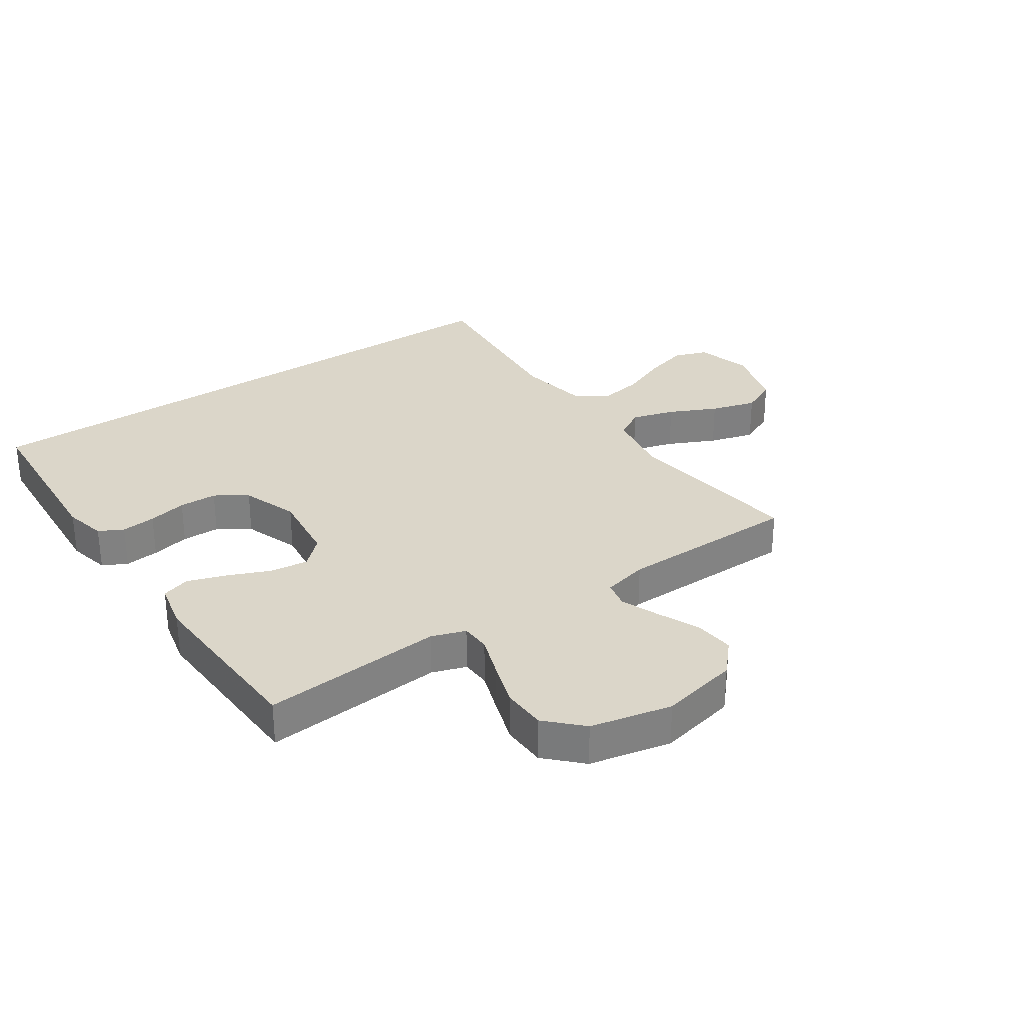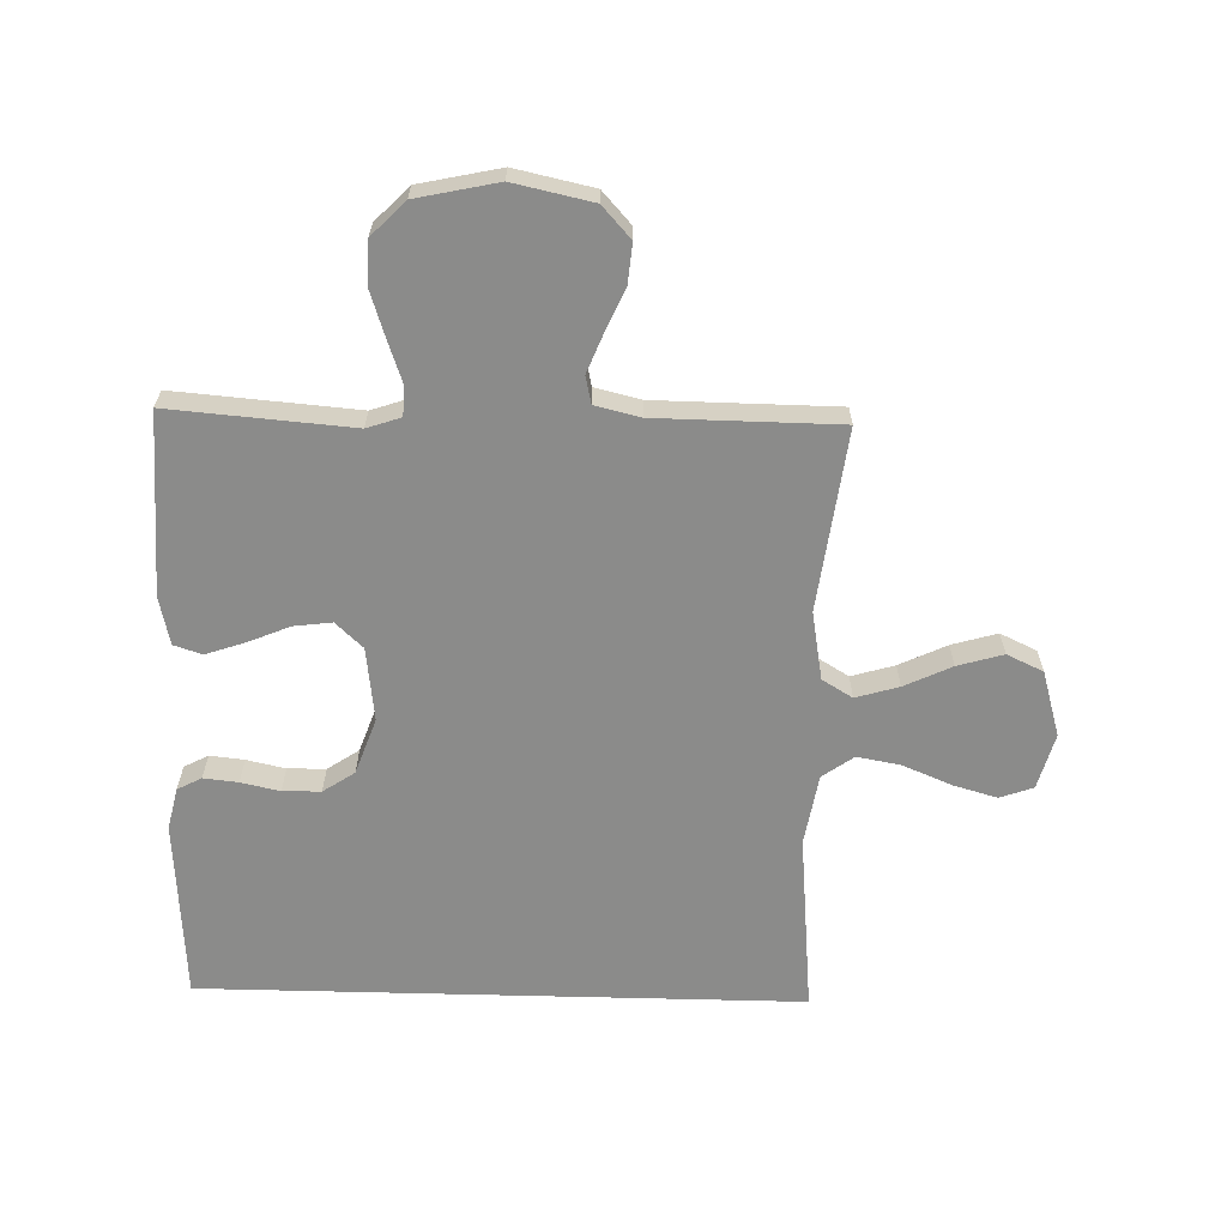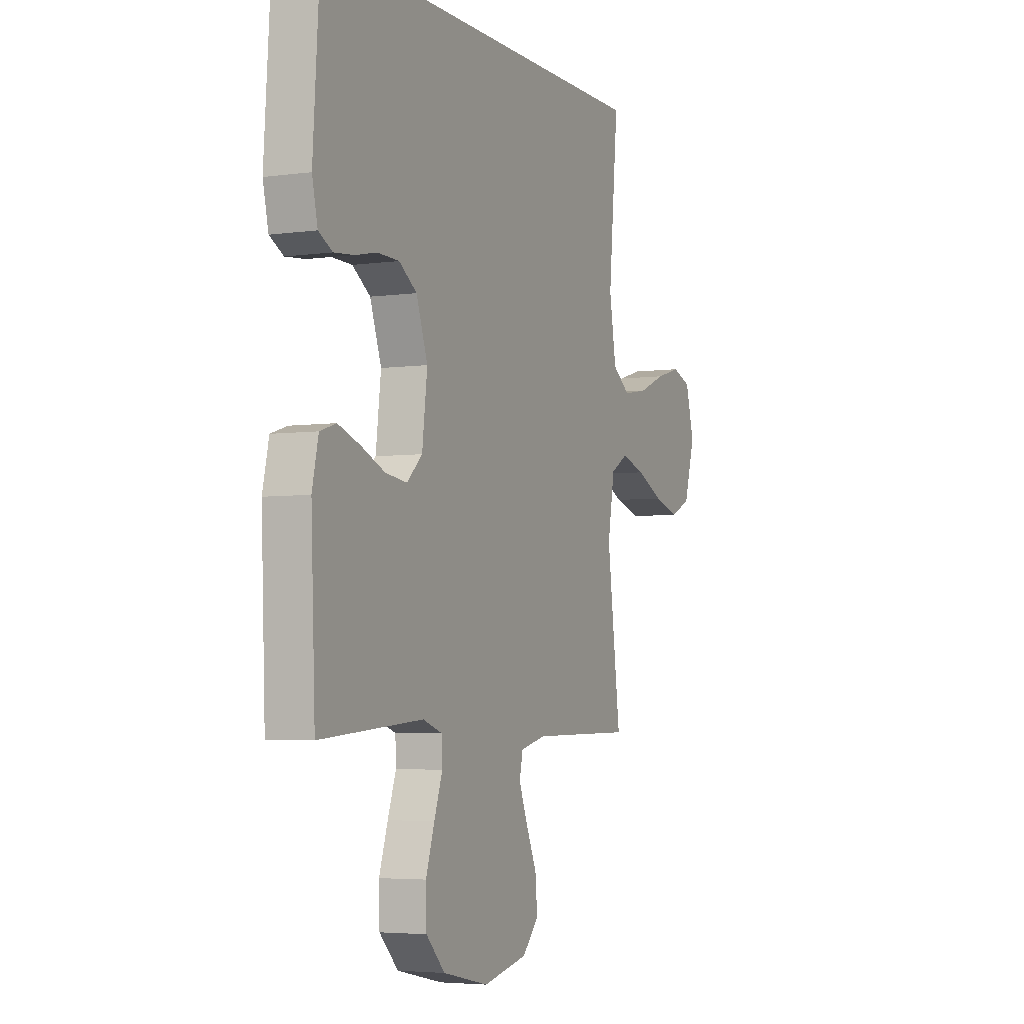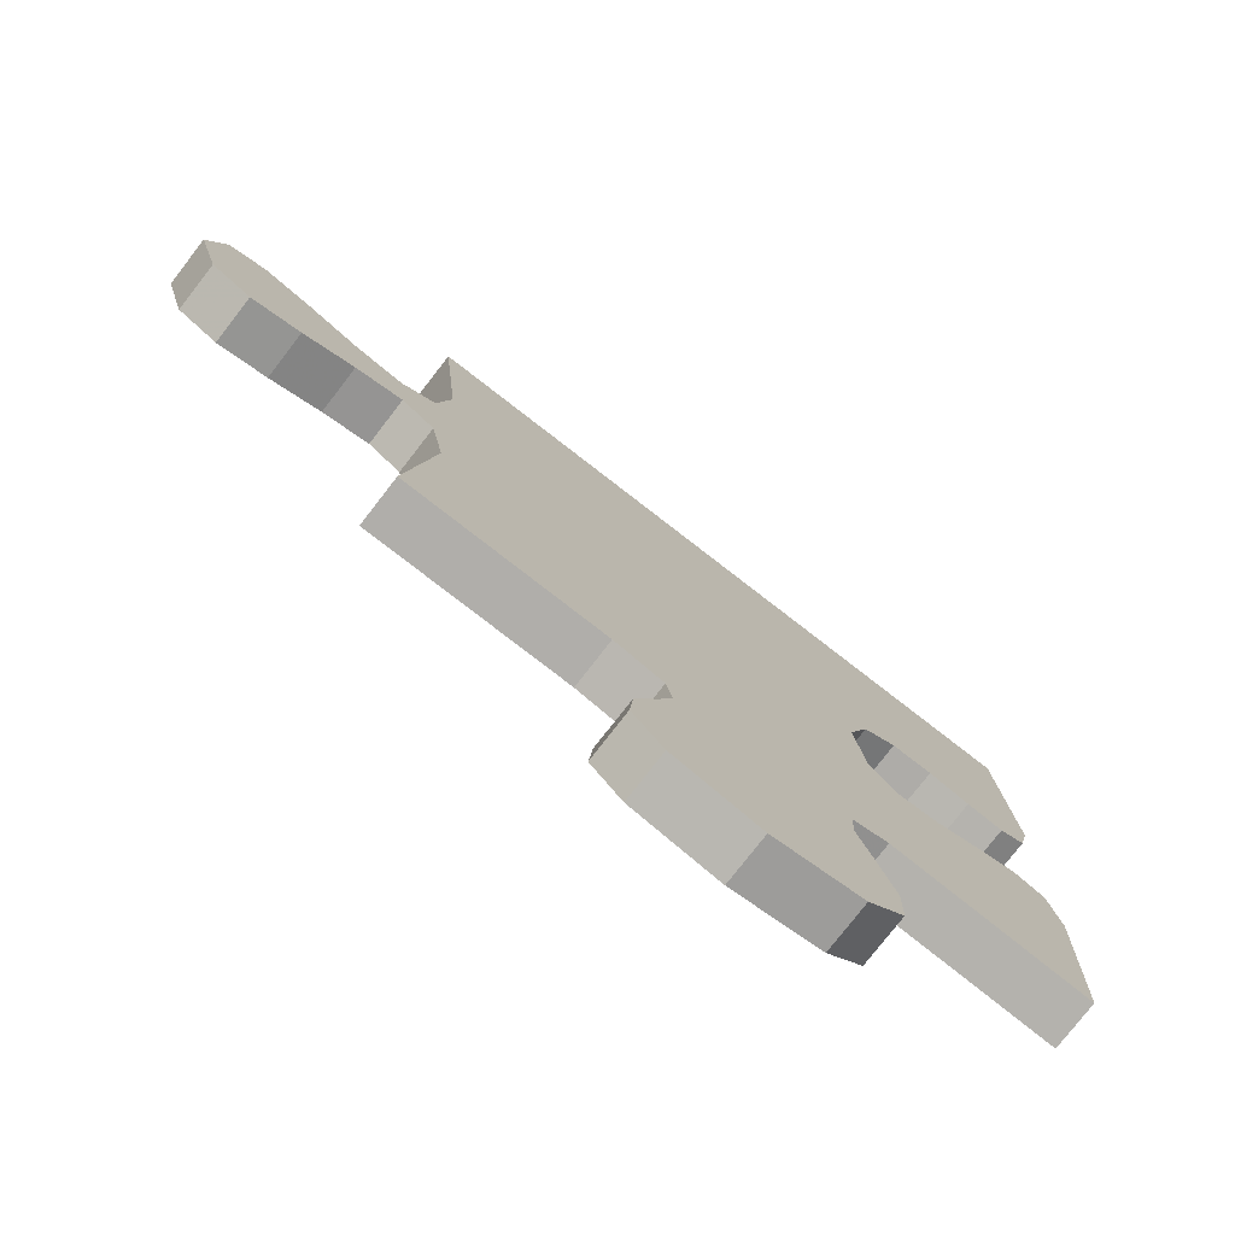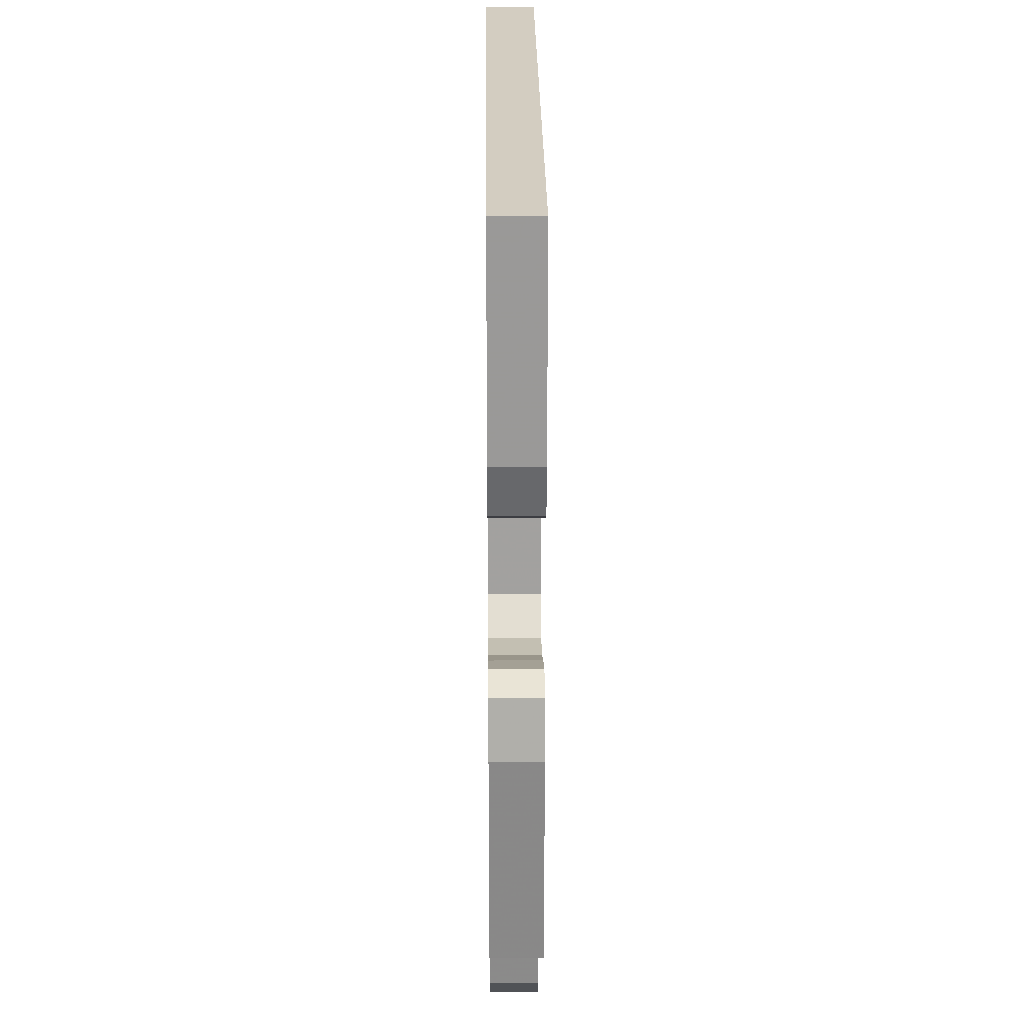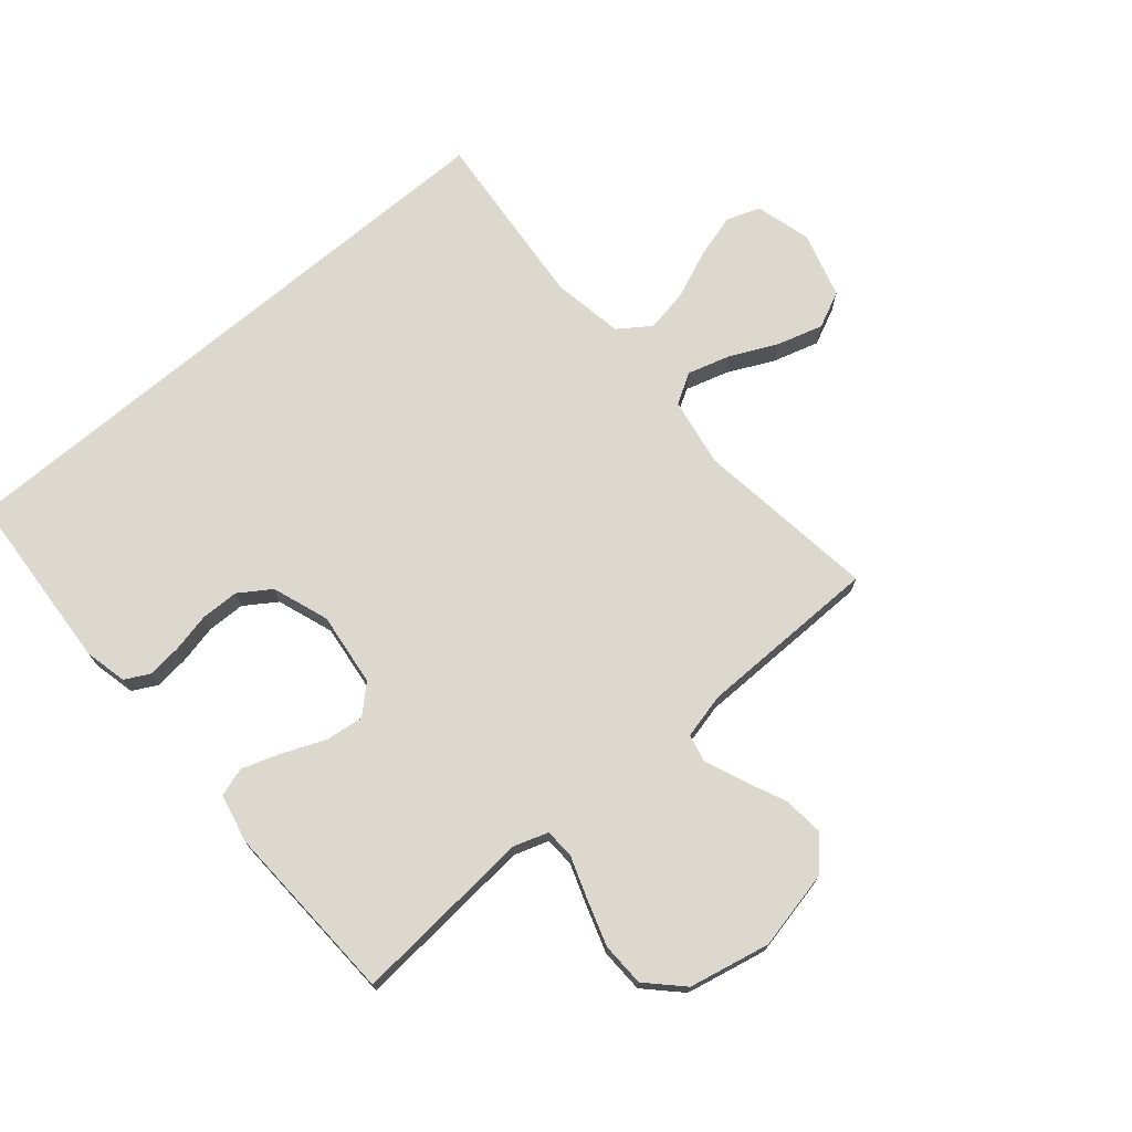
<metadata>
{"format":"obj","ext":"obj","renderer":"f3d","projection":"perspective","resolution":1024,"background":"white","views":[{"elev":30.1,"azim":145.6,"up":"+Y"},{"elev":-63.7,"azim":178.5,"up":"+Y"},{"elev":-4.4,"azim":114.2,"up":"+Z"},{"elev":-77.4,"azim":-37.8,"up":"+Z"},{"elev":24.8,"azim":89.5,"up":"+Z"},{"elev":72.1,"azim":139.6,"up":"+Y"}]}
</metadata>
<code>
v -0.498 0.07 0.5
v 0.496 0.07 0.5
v 0.516 0.07 0.2
v 0.5 0.07 0.13
v 0.46 0.07 0.109
v 0.403 0.07 0.115
v 0.339 0.07 0.129
v 0.276 0.07 0.128
v 0.224 0.07 0.093
v 0.191 0.07 0
v 0.206 0.07 -0.122
v 0.251 0.07 -0.164
v 0.314 0.07 -0.156
v 0.383 0.07 -0.127
v 0.447 0.07 -0.105
v 0.494 0.07 -0.12
v 0.512 0.07 -0.2
v 0.5 0.07 -0.5
v 0.2 0.07 -0.476
v 0.144 0.07 -0.495
v 0.142 0.07 -0.544
v 0.166 0.07 -0.612
v 0.191 0.07 -0.688
v 0.189 0.07 -0.76
v 0.134 0.07 -0.816
v 0 0.07 -0.845
v -0.13 0.07 -0.817
v -0.177 0.07 -0.765
v -0.171 0.07 -0.699
v -0.14 0.07 -0.629
v -0.115 0.07 -0.566
v -0.125 0.07 -0.521
v -0.2 0.07 -0.503
v -0.5 0.07 -0.5
v -0.461 0.07 -0.2
v -0.481 0.07 -0.087
v -0.531 0.07 -0.057
v -0.602 0.07 -0.078
v -0.68 0.07 -0.115
v -0.755 0.07 -0.137
v -0.815 0.07 -0.109
v -0.847 0.07 0
v -0.822 0.07 0.092
v -0.767 0.07 0.112
v -0.693 0.07 0.091
v -0.614 0.07 0.058
v -0.542 0.07 0.045
v -0.49 0.07 0.082
v -0.47 0.07 0.2
v -0.498 0 0.5
v 0.496 0 0.5
v 0.516 0 0.2
v 0.5 0 0.13
v 0.46 0 0.109
v 0.403 0 0.115
v 0.339 0 0.129
v 0.276 0 0.128
v 0.224 0 0.093
v 0.191 0 0
v 0.206 0 -0.122
v 0.251 0 -0.164
v 0.314 0 -0.156
v 0.383 0 -0.127
v 0.447 0 -0.105
v 0.494 0 -0.12
v 0.512 0 -0.2
v 0.5 0 -0.5
v 0.2 0 -0.476
v 0.144 0 -0.495
v 0.142 0 -0.544
v 0.166 0 -0.612
v 0.191 0 -0.688
v 0.189 0 -0.76
v 0.134 0 -0.816
v 0 0 -0.845
v -0.13 0 -0.817
v -0.177 0 -0.765
v -0.171 0 -0.699
v -0.14 0 -0.629
v -0.115 0 -0.566
v -0.125 0 -0.521
v -0.2 0 -0.503
v -0.5 0 -0.5
v -0.461 0 -0.2
v -0.481 0 -0.087
v -0.531 0 -0.057
v -0.602 0 -0.078
v -0.68 0 -0.115
v -0.755 0 -0.137
v -0.815 0 -0.109
v -0.847 0 0
v -0.822 0 0.092
v -0.767 0 0.112
v -0.693 0 0.091
v -0.614 0 0.058
v -0.542 0 0.045
v -0.49 0 0.082
v -0.47 0 0.2
f 43 44 45 46
f 43 46 47
f 42 43 47
f 41 42 47
f 38 39 40 41
f 37 38 41 47
f 36 37 47 48
f 33 34 35
f 32 33 35 36
f 27 28 29 30
f 27 30 31
f 26 27 31
f 25 26 31 32
f 21 22 23 24
f 21 24 25 32
f 16 17 18 19
f 16 19 20
f 13 14 15 16
f 13 16 20
f 12 13 20
f 11 12 20
f 10 11 20
f 4 5 6 7
f 2 3 4 7
f 49 1 2 7
f 49 7 8
f 48 49 8 9
f 36 48 9 10
f 20 21 32 36
f 10 20 36
f 95 94 93 92
f 96 95 92
f 96 92 91
f 96 91 90
f 90 89 88 87
f 96 90 87 86
f 97 96 86 85
f 84 83 82
f 85 84 82 81
f 79 78 77 76
f 80 79 76
f 80 76 75
f 81 80 75 74
f 73 72 71 70
f 81 74 73 70
f 68 67 66 65
f 69 68 65
f 65 64 63 62
f 69 65 62
f 69 62 61
f 69 61 60
f 69 60 59
f 56 55 54 53
f 56 53 52 51
f 56 51 50 98
f 57 56 98
f 58 57 98 97
f 59 58 97 85
f 85 81 70 69
f 85 69 59
f 1 50 51 2
f 2 51 52 3
f 3 52 53 4
f 4 53 54 5
f 5 54 55 6
f 6 55 56 7
f 7 56 57 8
f 8 57 58 9
f 9 58 59 10
f 10 59 60 11
f 11 60 61 12
f 12 61 62 13
f 13 62 63 14
f 14 63 64 15
f 15 64 65 16
f 16 65 66 17
f 17 66 67 18
f 18 67 68 19
f 19 68 69 20
f 20 69 70 21
f 21 70 71 22
f 22 71 72 23
f 23 72 73 24
f 24 73 74 25
f 25 74 75 26
f 26 75 76 27
f 27 76 77 28
f 28 77 78 29
f 29 78 79 30
f 30 79 80 31
f 31 80 81 32
f 32 81 82 33
f 33 82 83 34
f 34 83 84 35
f 35 84 85 36
f 36 85 86 37
f 37 86 87 38
f 38 87 88 39
f 39 88 89 40
f 40 89 90 41
f 41 90 91 42
f 42 91 92 43
f 43 92 93 44
f 44 93 94 45
f 45 94 95 46
f 46 95 96 47
f 47 96 97 48
f 48 97 98 49
f 49 98 50 1

</code>
